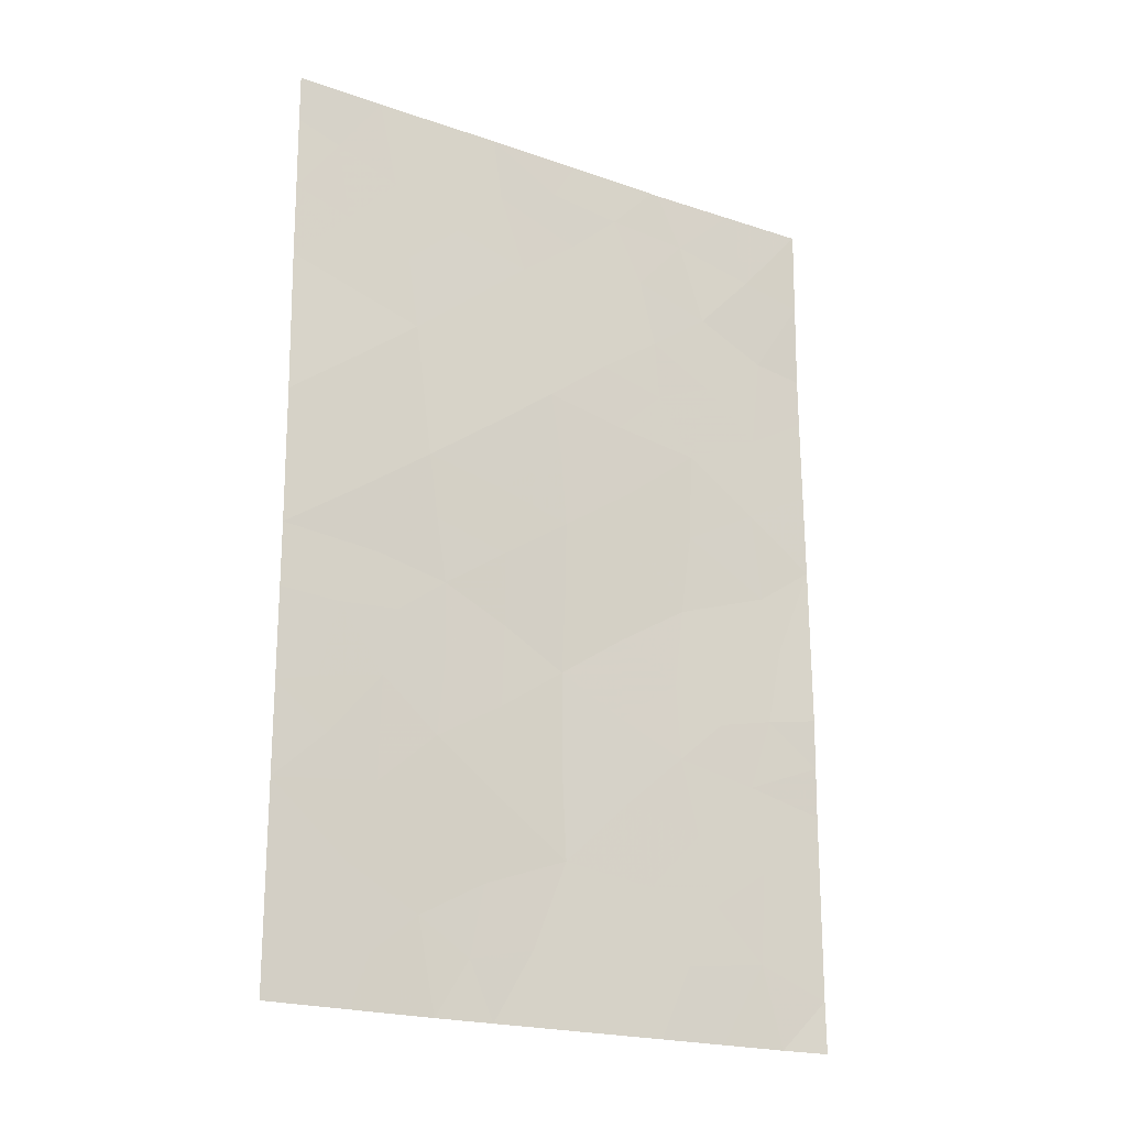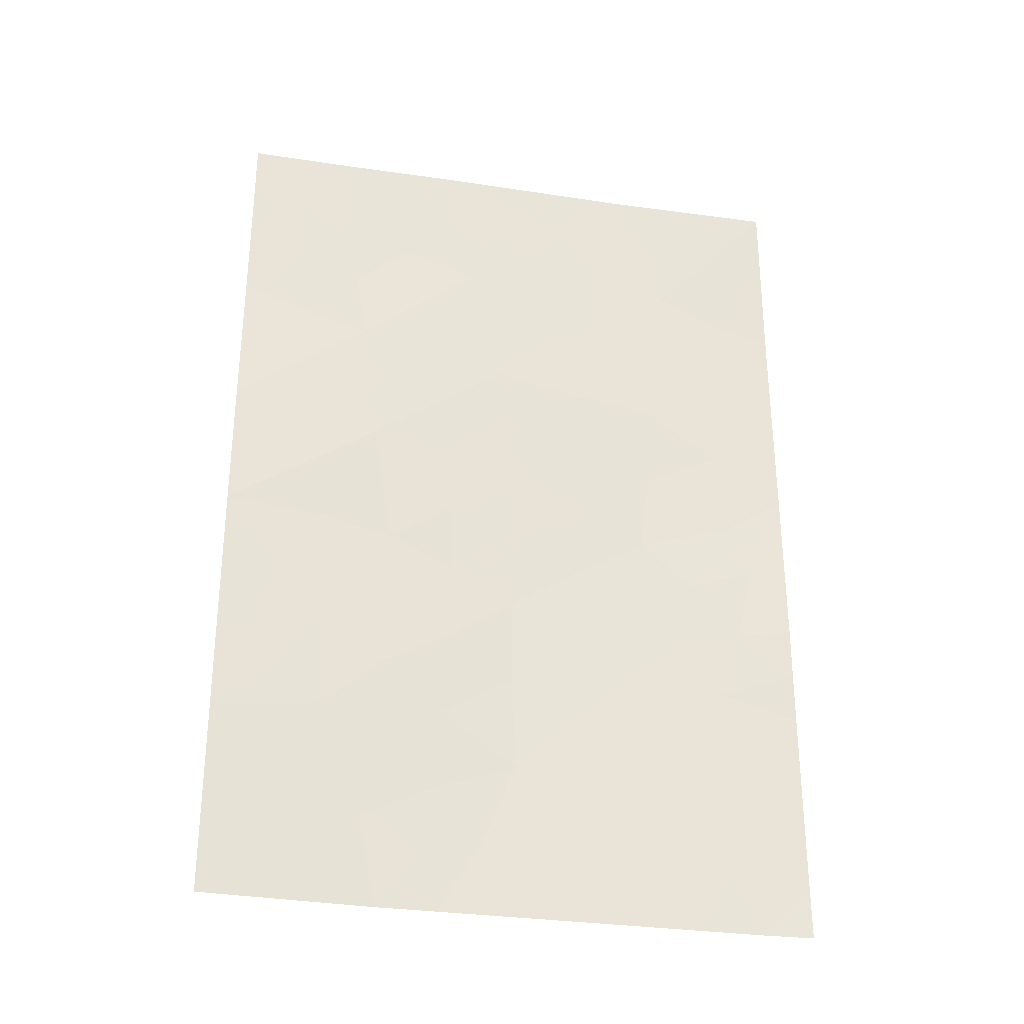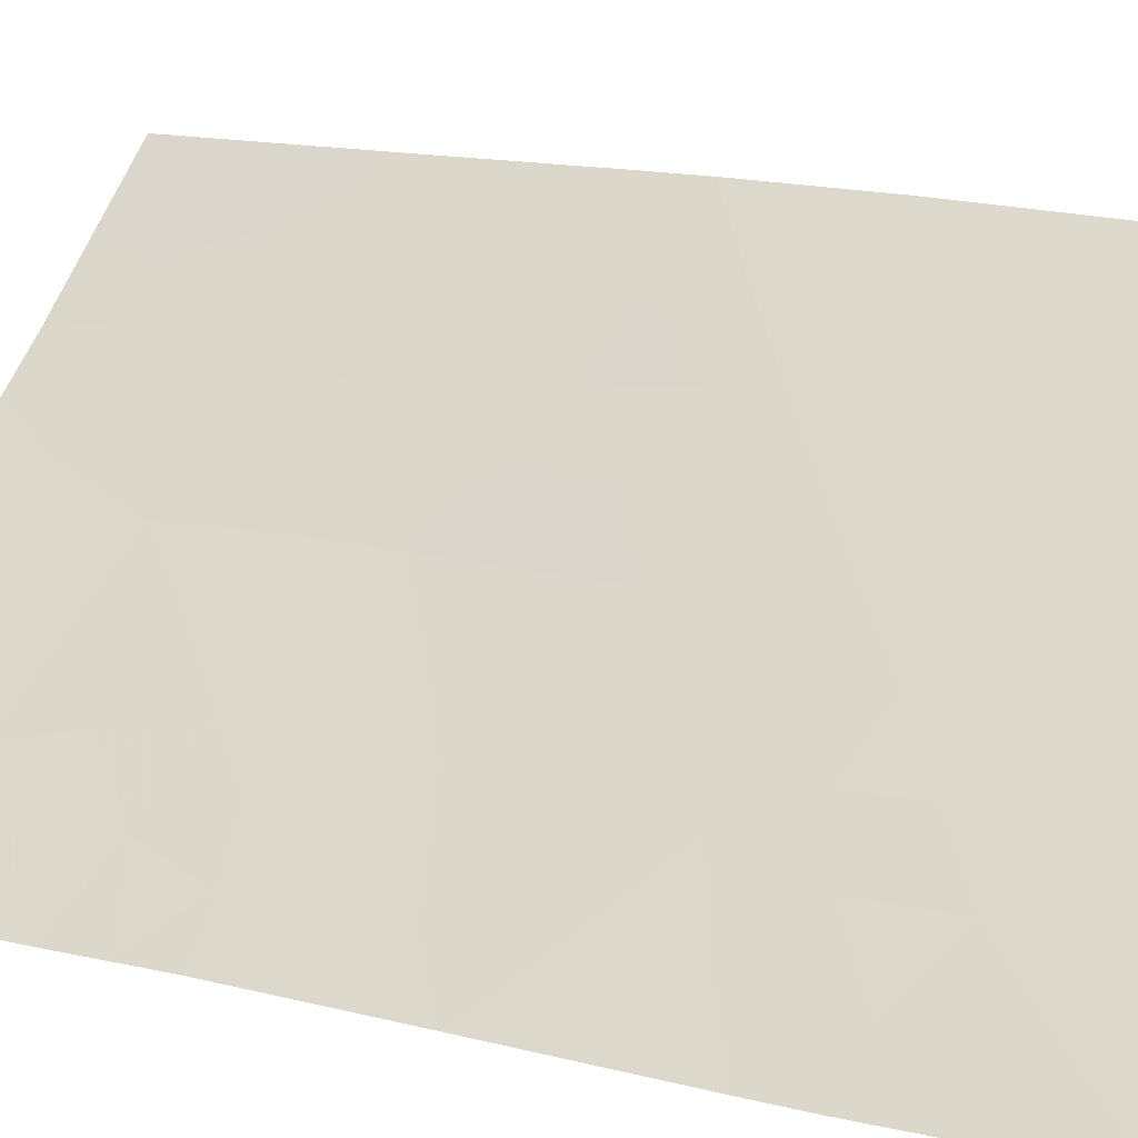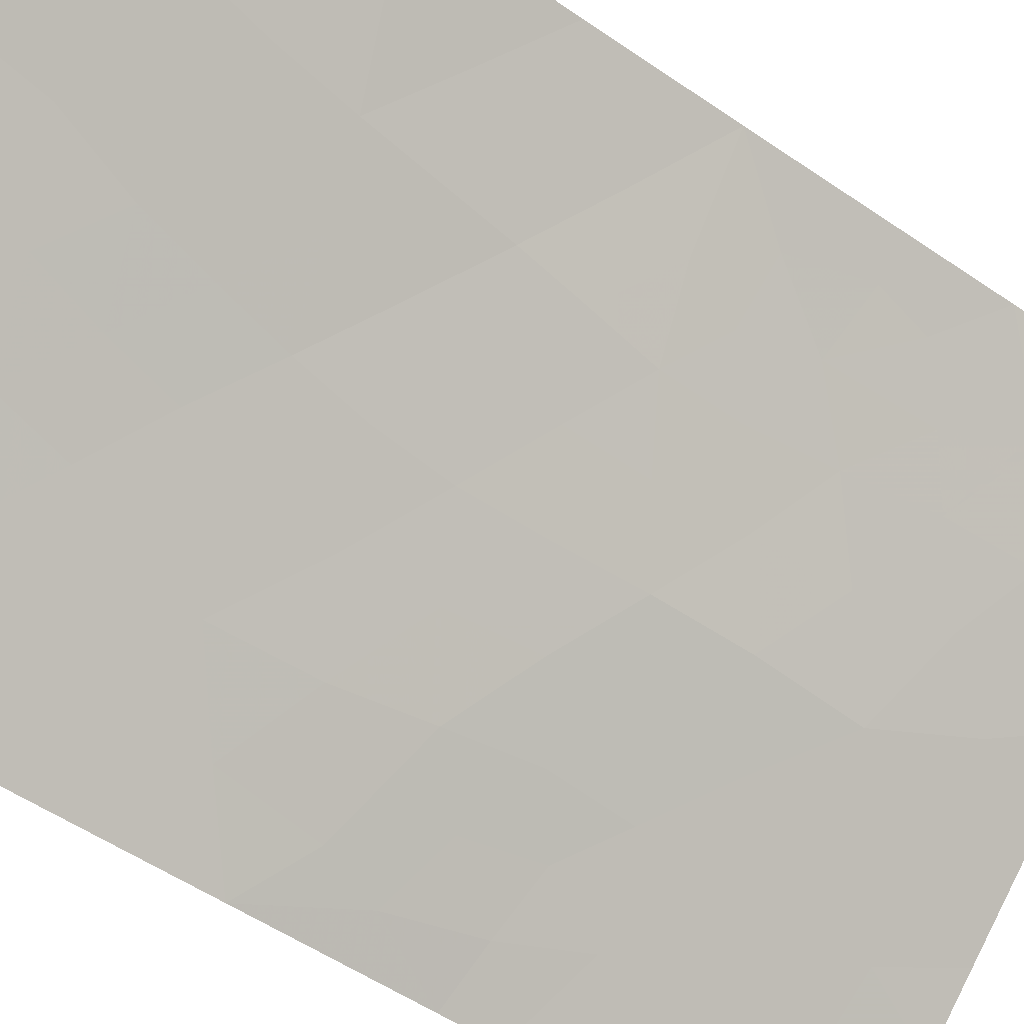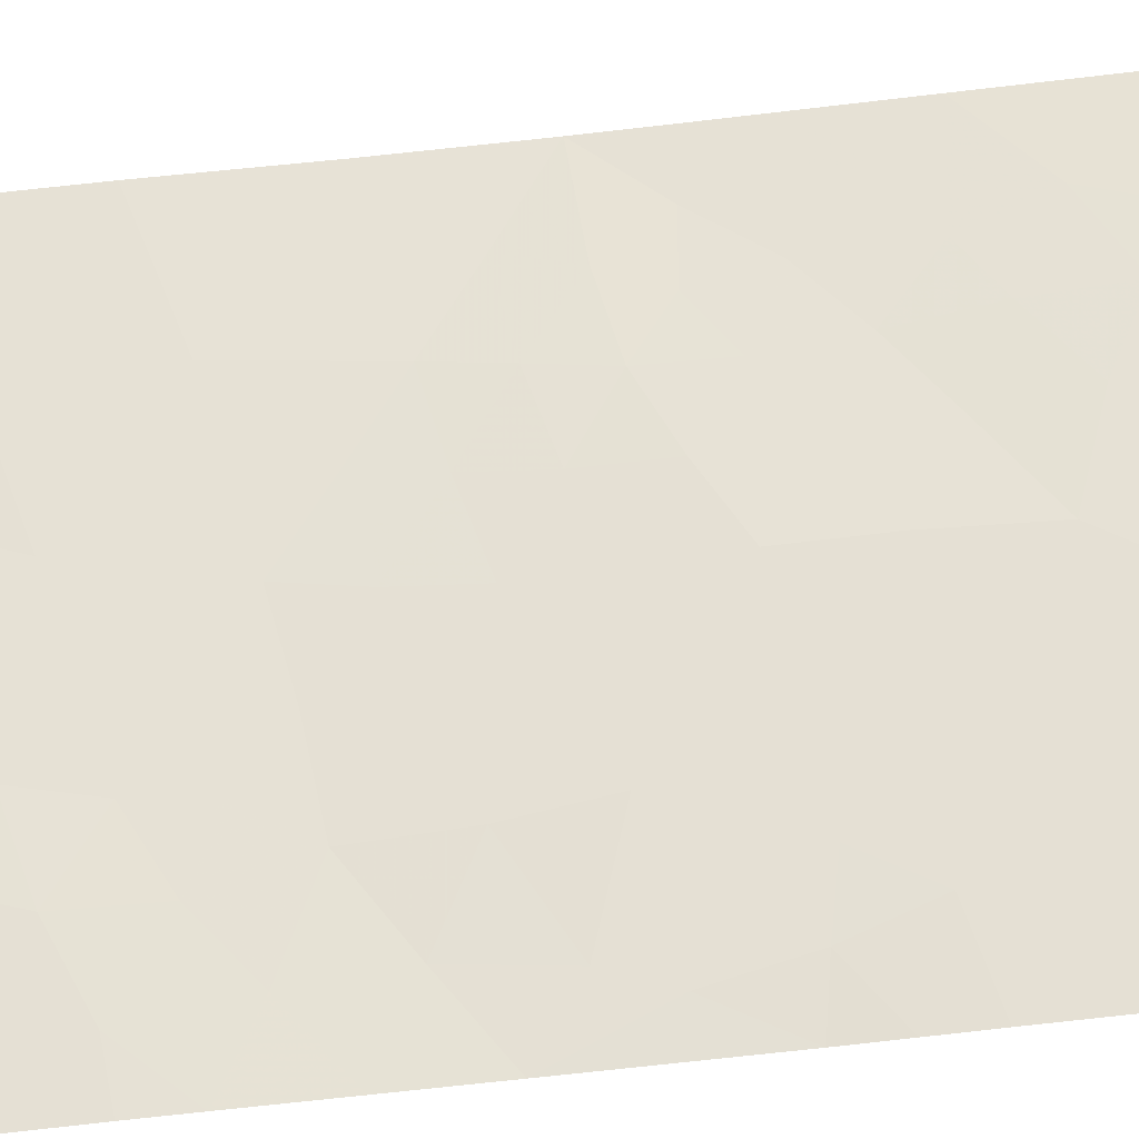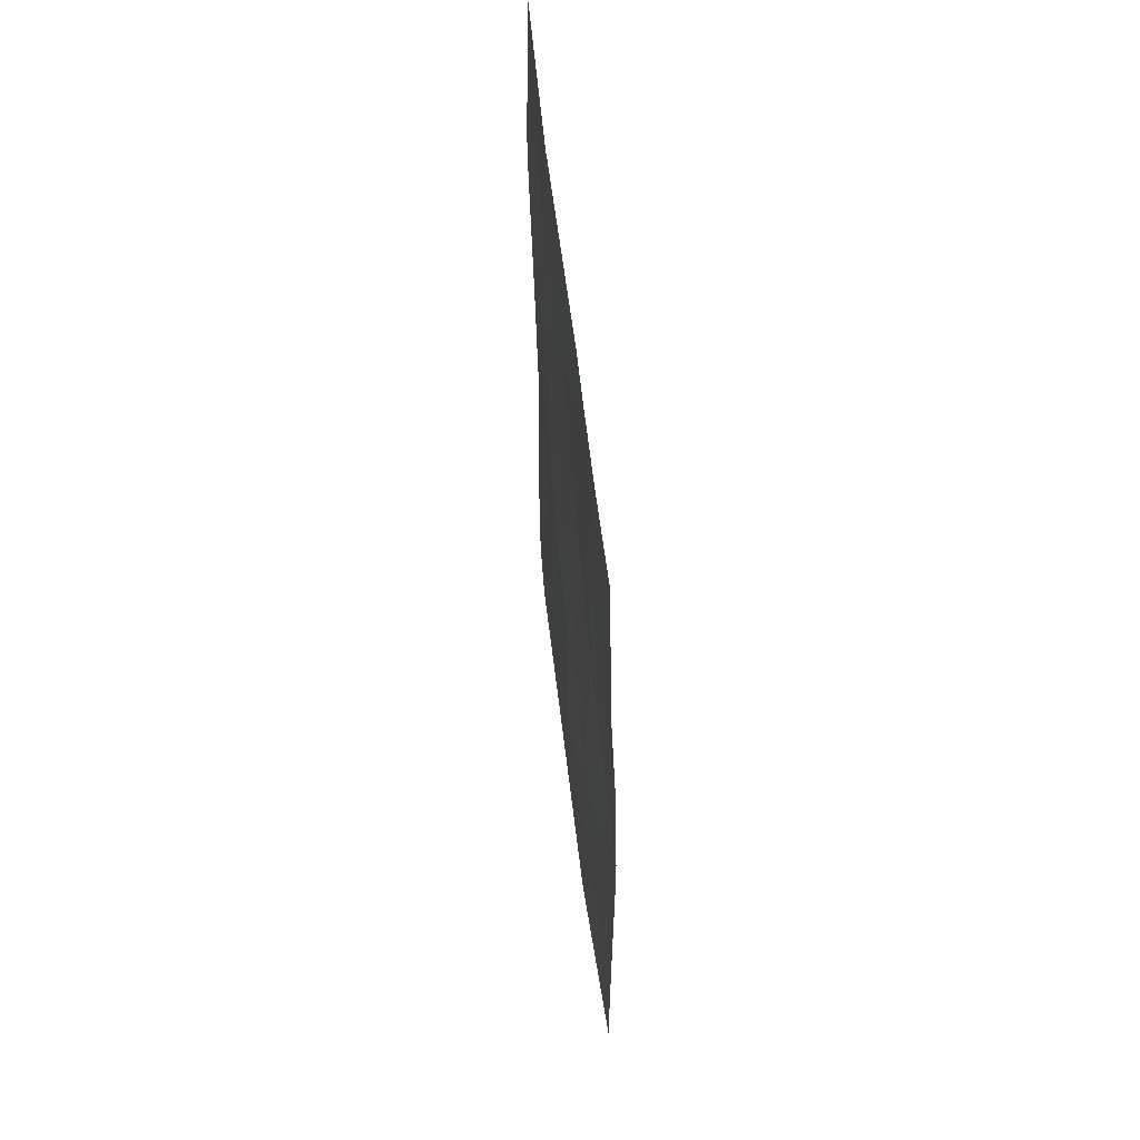
<metadata>
{"format":"obj","ext":"obj","renderer":"f3d","projection":"perspective","resolution":1024,"background":"white","views":[{"elev":-20.4,"azim":6.7,"up":"+Y"},{"elev":-30.4,"azim":26.8,"up":"+Y"},{"elev":14.5,"azim":118.5,"up":"+Z"},{"elev":-54.9,"azim":-125.9,"up":"+Z"},{"elev":-78.0,"azim":-83.6,"up":"+Z"},{"elev":57.9,"azim":-57.4,"up":"+Y"}]}
</metadata>
<code>
v 20.27 -40.61 73.82
v 21.15 -38 73.02
v 22.64 -50 71.9
v 21.84 -48.82 72.58
v 22.02 -50 72.4
v 21.85 -42.92 72.59
v 23.44 -43.43 71.24
v 22 -46.61 72.49
v 20.93 -45.16 73.41
v 23.38 -45.48 71.25
v 20.32 -47.44 73.92
v 24.55 -38 70.26
v 24.06 -38.66 70.69
v 20.25 -38.64 73.78
v 20.32 -44.3 73.92
v 25.03 -42.01 69.95
v 22.52 -38 71.93
v 20.33 -45.12 73.92
v 24.53 -50 70.35
v 26.57 -45.5 68.74
v 26.56 -46.85 68.71
v 25.22 -48.24 69.78
v 26.55 -43.34 68.71
v 20.31 -42.52 73.89
v 26.53 -41.03 68.67
v 24.64 -38 70.19
v 26.53 -40.35 68.66
v 26.55 -38 68.7
v 20.32 -50 73.91
v 20.24 -38 73.78
v 26.56 -50 68.72
v 26.55 -49.32 68.71
v 26 -50 69.15
v 24.86 -44.3 70.05
v 24.57 -40.42 70.31
v 24.82 -46.35 70.11
v 22.91 -39.86 71.65
v 21.66 -41.16 72.69
v 25.22 -39.81 69.75
v 22.05 -44.6 72.4
v 23.26 -41.62 71.41
v 23.43 -47.92 71.23
v 22.38 -49.26 72.12
v 20.26 -39.62 73.8
v 20.85 -39.85 73.32
v 20.32 -43.41 73.9
v 21.06 -42.72 73.25
v 21.13 -43.59 73.22
v 26.55 -48.08 68.71
v 25.83 -47.73 69.29
v 23.38 -46.63 71.26
v 24.08 -45.95 70.69
v 24.16 -47.06 70.64
v 25.7 -46.59 69.4
v 25.02 -47.35 69.95
v 25.34 -45.79 69.69
v 25.97 -45.63 69.19
v 23.54 -38 71.1
v 23.28 -38.54 71.32
v 23.52 -39.27 71.14
v 23.74 -40.14 70.98
v 21.84 -38.71 72.49
v 21.99 -38 72.35
v 24.11 -41.85 70.71
v 23.91 -41 70.87
v 24.63 -41.23 70.28
v 20.32 -46.28 73.92
v 20.74 -46.14 73.57
v 21.41 -45.97 73
v 20.86 -46.81 73.46
v 26.54 -42.18 68.69
v 25.81 -42.67 69.31
v 25.87 -41.51 69.24
v 23.59 -50 71.12
v 23.07 -49.08 71.54
v 23.97 -49.02 70.8
v 25.84 -39 69.25
v 26.54 -39.18 68.68
v 20.7 -38.83 73.41
v 25.77 -48.93 69.34
v 25.26 -50 69.75
v 24.87 -49.06 70.07
v 26.56 -46.18 68.73
v 25.92 -43.87 69.21
v 24.99 -43.21 69.96
v 21.76 -42.06 72.64
v 22.44 -41.4 72.07
v 22.56 -42.27 71.99
v 23.38 -42.51 71.3
v 22.65 -43.15 71.91
v 26.56 -44.42 68.72
v 26.14 -44.57 69.05
v 25.45 -44.89 69.59
v 22.53 -48.34 71.99
v 20.29 -41.56 73.85
v 20.93 -40.88 73.28
v 21 -41.83 73.27
v 24.18 -43.82 70.62
v 24.22 -42.78 70.61
v 20.32 -48.72 73.91
v 21.09 -48.3 73.24
v 24.39 -39.51 70.43
v 22.62 -38.86 71.87
v 22.11 -39.56 72.29
v 24.77 -45.35 70.14
v 24.11 -44.87 70.66
v 23.42 -44.42 71.24
v 24.43 -48.1 70.42
v 23.09 -40.75 71.52
v 22.66 -47.23 71.91
v 22.7 -46.08 71.86
v 21.54 -40.19 72.76
v 22.3 -40.5 72.16
v 24.93 -38.74 69.96
v 25.59 -38 69.44
v 21.17 -50 73.16
v 25.25 -40.88 69.74
v 25.98 -40.26 69.12
v 21.95 -43.76 72.5
v 21.3 -44.4 73.06
v 21.55 -45.09 72.86
v 22.07 -45.54 72.4
v 21.88 -47.72 72.57
v 22.72 -45 71.82
v 22.72 -44.03 71.84
v 21.36 -39.15 72.88
v 21.36 -49.33 73
v 20.83 -49.31 73.46
v 21.38 -47.29 73.01
f 4 43 5
f 44 79 45
f 18 15 9
f 46 47 48
f 49 80 50
f 51 52 53
f 54 50 55
f 54 56 57
f 17 58 59
f 60 102 61
f 64 65 66
f 11 67 70
f 68 69 70
f 71 72 73
f 74 75 76
f 118 77 78
f 32 31 33
f 80 81 82
f 114 12 26
f 83 21 54
f 84 85 72
f 86 87 88
f 88 89 90
f 23 91 92
f 92 93 84
f 43 94 75
f 95 96 97
f 97 86 47
f 98 99 85
f 64 99 89
f 62 103 104
f 93 56 105
f 98 106 107
f 55 108 53
f 52 106 105
f 60 103 59
f 76 108 82
f 61 65 109
f 110 111 51
f 45 112 96
f 113 112 104
f 114 115 77
f 29 128 116
f 73 117 118
f 39 102 114
f 66 35 117
f 48 119 120
f 69 121 122
f 123 110 94
f 70 129 11
f 122 124 111
f 124 125 107
f 90 125 119
f 121 9 120
f 87 113 109
f 43 3 5
f 1 44 45
f 44 14 79
f 15 46 48
f 46 24 47
f 48 47 6
f 21 49 50
f 49 32 80
f 42 51 53
f 51 10 52
f 53 52 36
f 36 54 55
f 54 21 50
f 55 50 22
f 83 54 57
f 54 36 56
f 58 12 13
f 37 60 61
f 60 13 102
f 61 102 35
f 62 2 63
f 103 63 17
f 16 64 66
f 64 41 65
f 66 65 35
f 67 18 68
f 9 68 18
f 68 9 69
f 25 71 73
f 71 23 72
f 73 72 16
f 19 74 76
f 74 3 75
f 76 75 42
f 27 118 78
f 118 39 77
f 78 77 28
f 30 79 14
f 79 30 2
f 22 80 82
f 80 33 81
f 82 81 19
f 33 80 32
f 57 20 83
f 79 2 126
f 23 84 72
f 84 34 85
f 72 85 16
f 6 86 88
f 86 38 87
f 88 87 41
f 6 88 90
f 88 41 89
f 90 89 7
f 91 20 92
f 57 92 20
f 92 57 93
f 84 93 34
f 3 43 75
f 43 4 94
f 75 94 42
f 24 95 97
f 95 1 96
f 97 96 38
f 24 97 47
f 97 38 86
f 47 86 6
f 34 98 85
f 98 7 99
f 85 99 16
f 41 64 89
f 64 16 99
f 89 99 7
f 101 100 11
f 102 39 35
f 126 62 104
f 62 63 103
f 104 103 37
f 34 93 105
f 93 57 56
f 105 56 36
f 7 98 107
f 98 34 106
f 107 106 10
f 36 55 53
f 55 22 108
f 53 108 42
f 36 52 105
f 52 10 106
f 105 106 34
f 13 60 59
f 60 37 103
f 59 103 17
f 19 76 82
f 76 42 108
f 82 108 22
f 37 61 109
f 61 35 65
f 109 65 41
f 42 110 51
f 110 8 111
f 51 111 10
f 1 45 96
f 45 126 112
f 96 112 38
f 37 113 104
f 113 38 112
f 104 112 126
f 39 114 77
f 114 26 115
f 77 115 28
f 5 116 127
f 25 73 118
f 73 16 117
f 118 117 39
f 102 13 114
f 12 114 13
f 16 66 117
f 117 35 39
f 15 48 120
f 48 6 119
f 120 119 40
f 8 69 122
f 69 9 121
f 122 121 40
f 4 123 94
f 123 8 110
f 94 110 42
f 123 4 101
f 8 122 111
f 122 40 124
f 111 124 10
f 10 124 107
f 124 40 125
f 107 125 7
f 6 90 119
f 90 7 125
f 119 125 40
f 40 121 120
f 120 9 15
f 41 87 109
f 87 38 113
f 109 113 37
f 25 118 27
f 45 79 126
f 58 13 59
f 126 2 62
f 101 127 128
f 4 127 101
f 127 4 5
f 50 80 22
f 128 127 116
f 101 128 100
f 100 128 29
f 70 67 68
f 84 23 92
f 123 101 129
f 11 129 101
f 129 69 8
f 69 129 70
f 129 8 123

</code>
